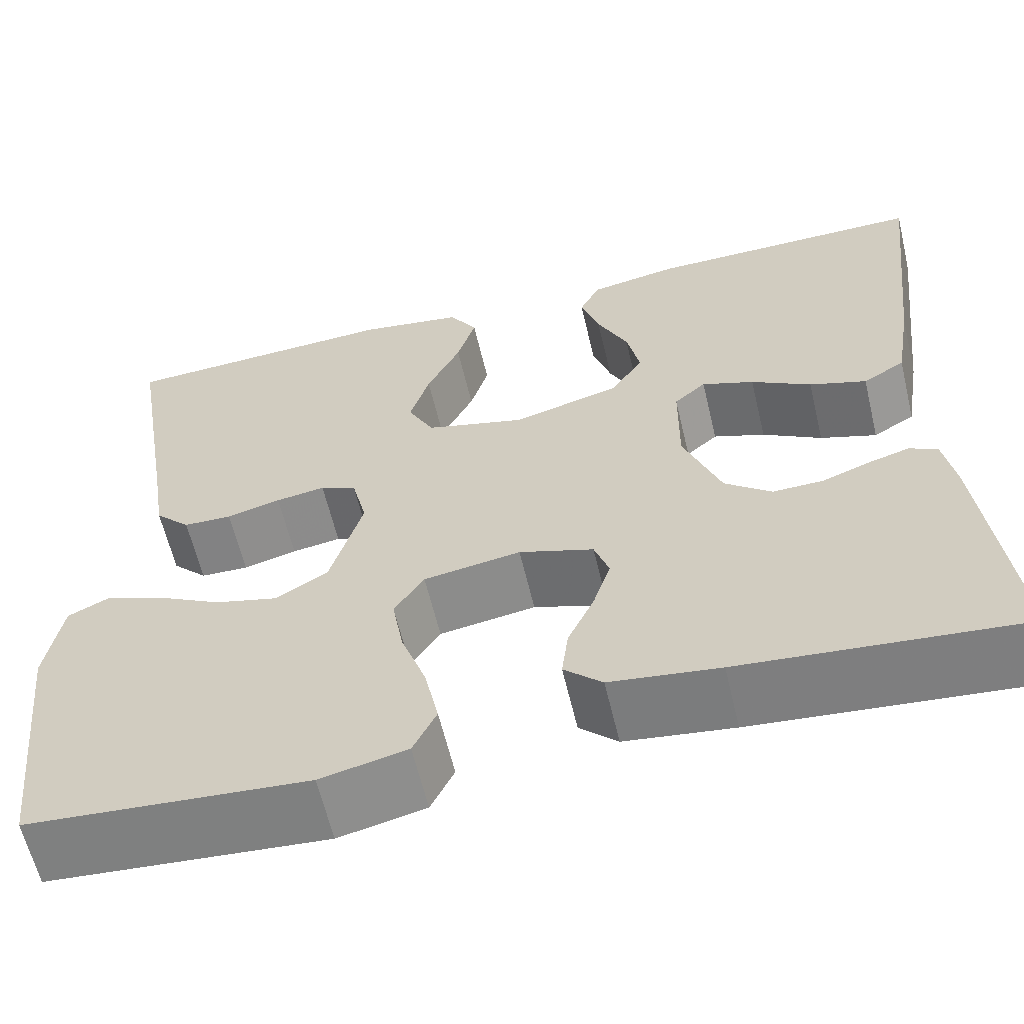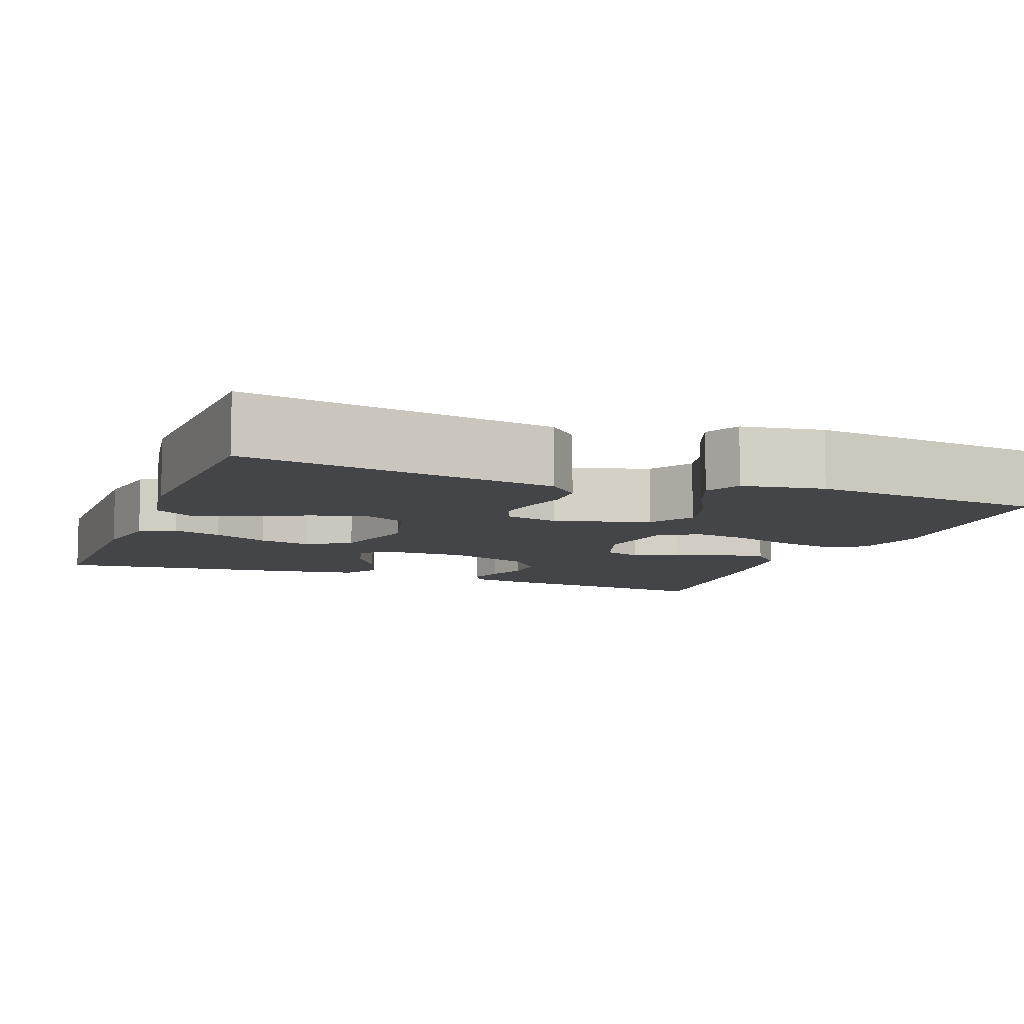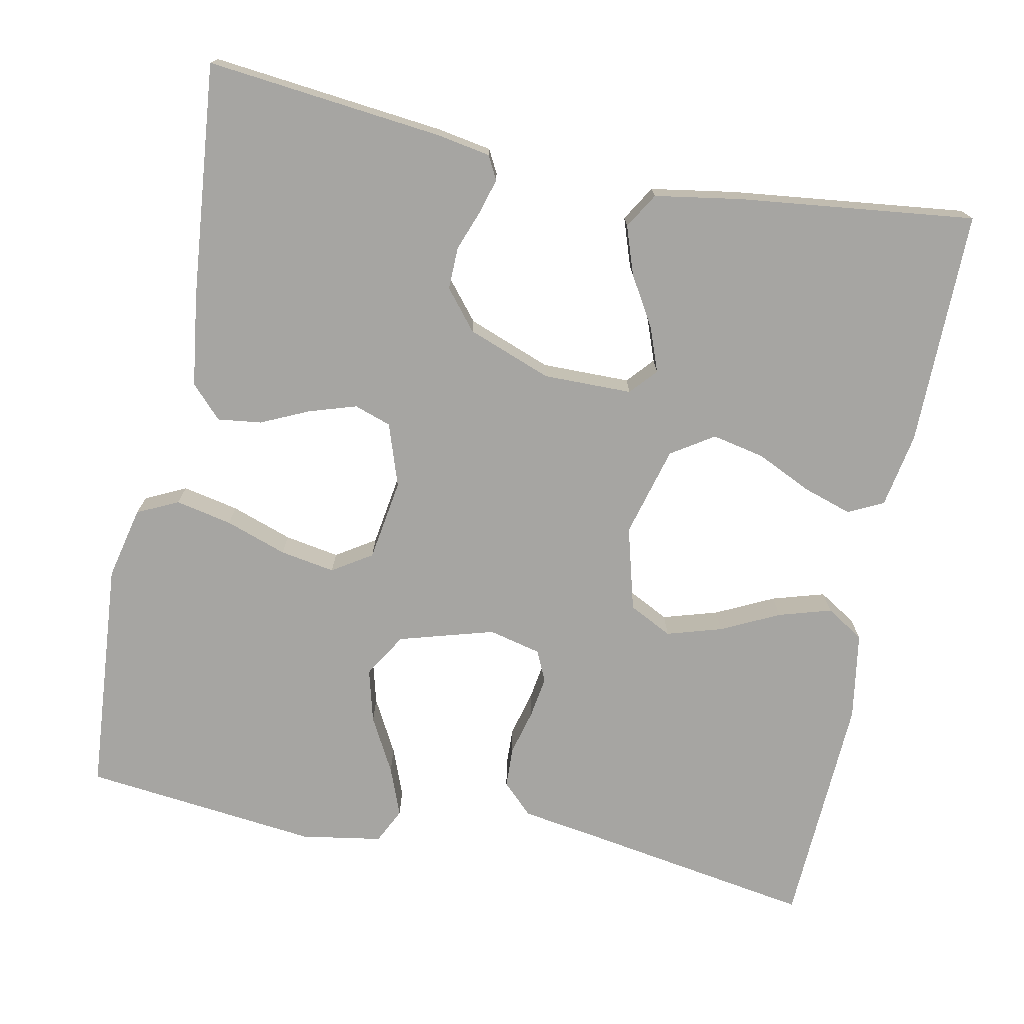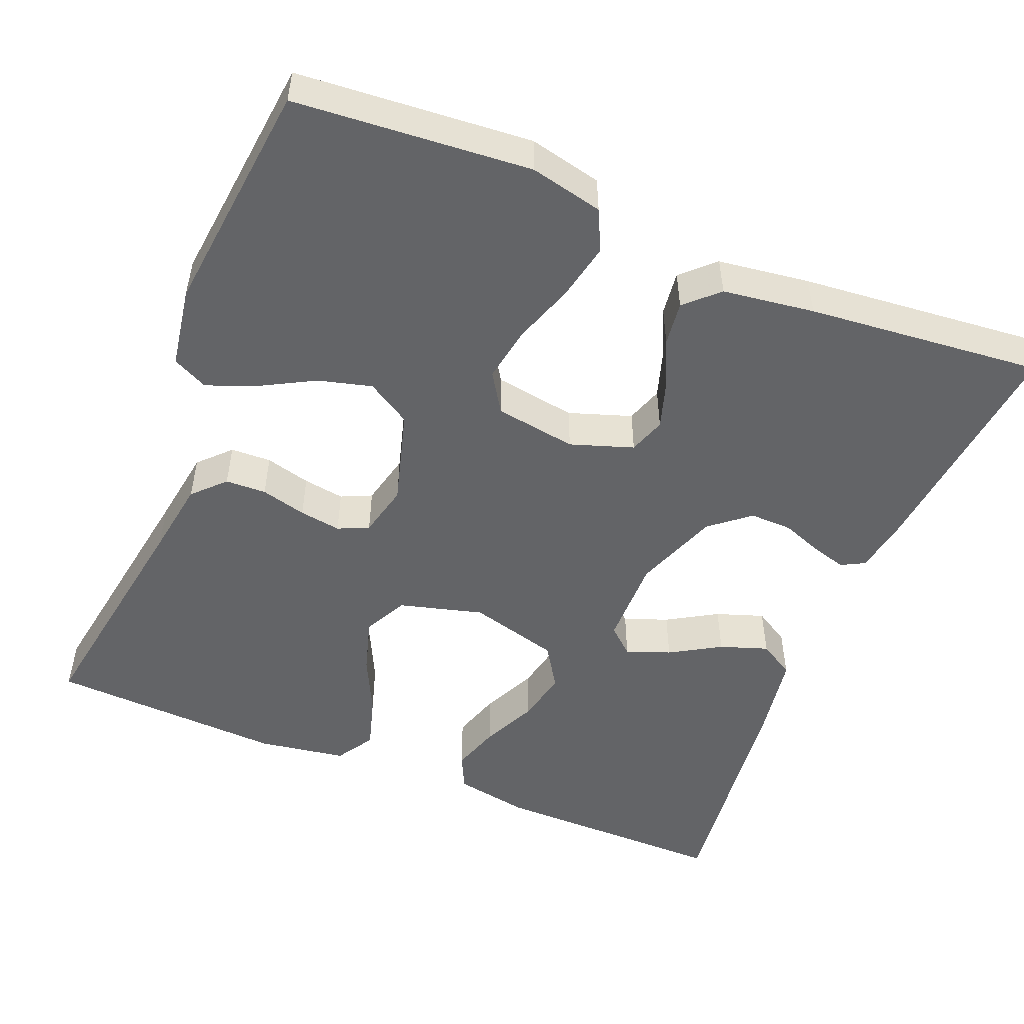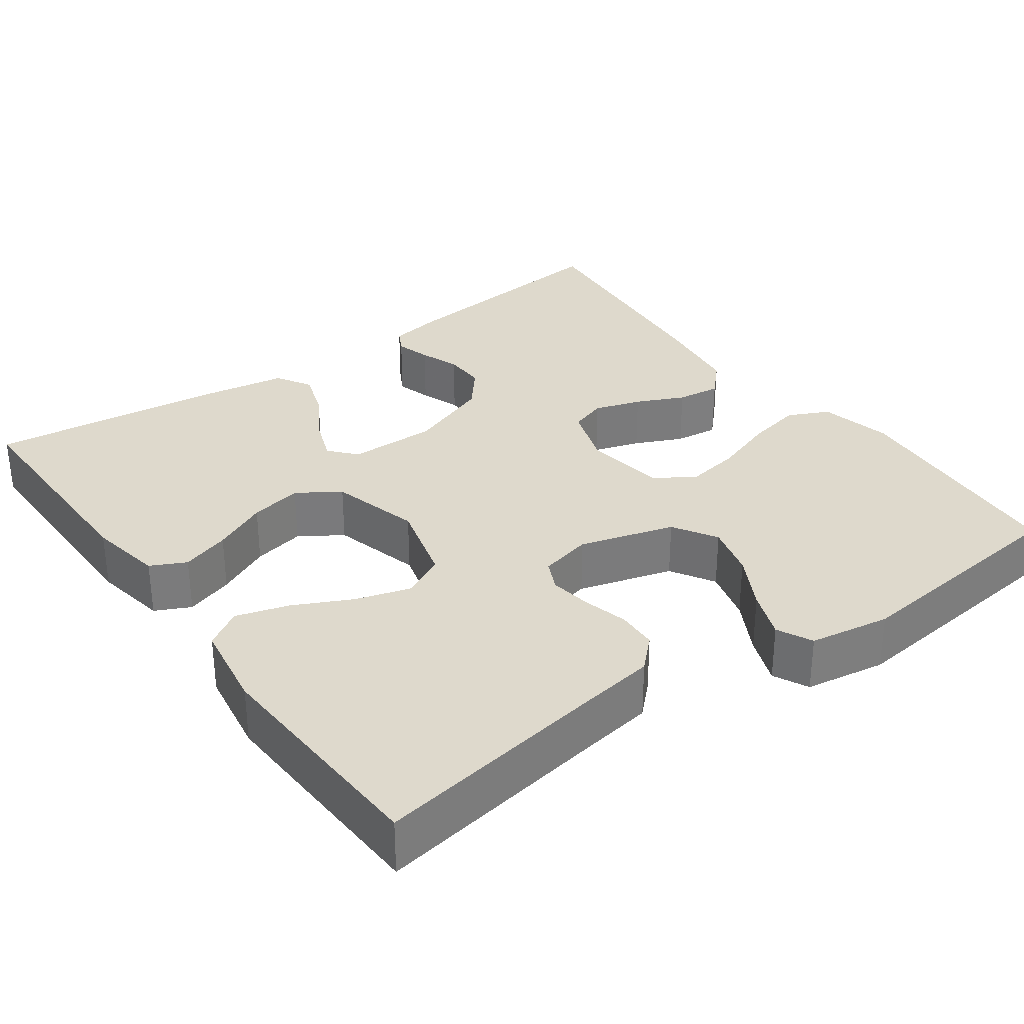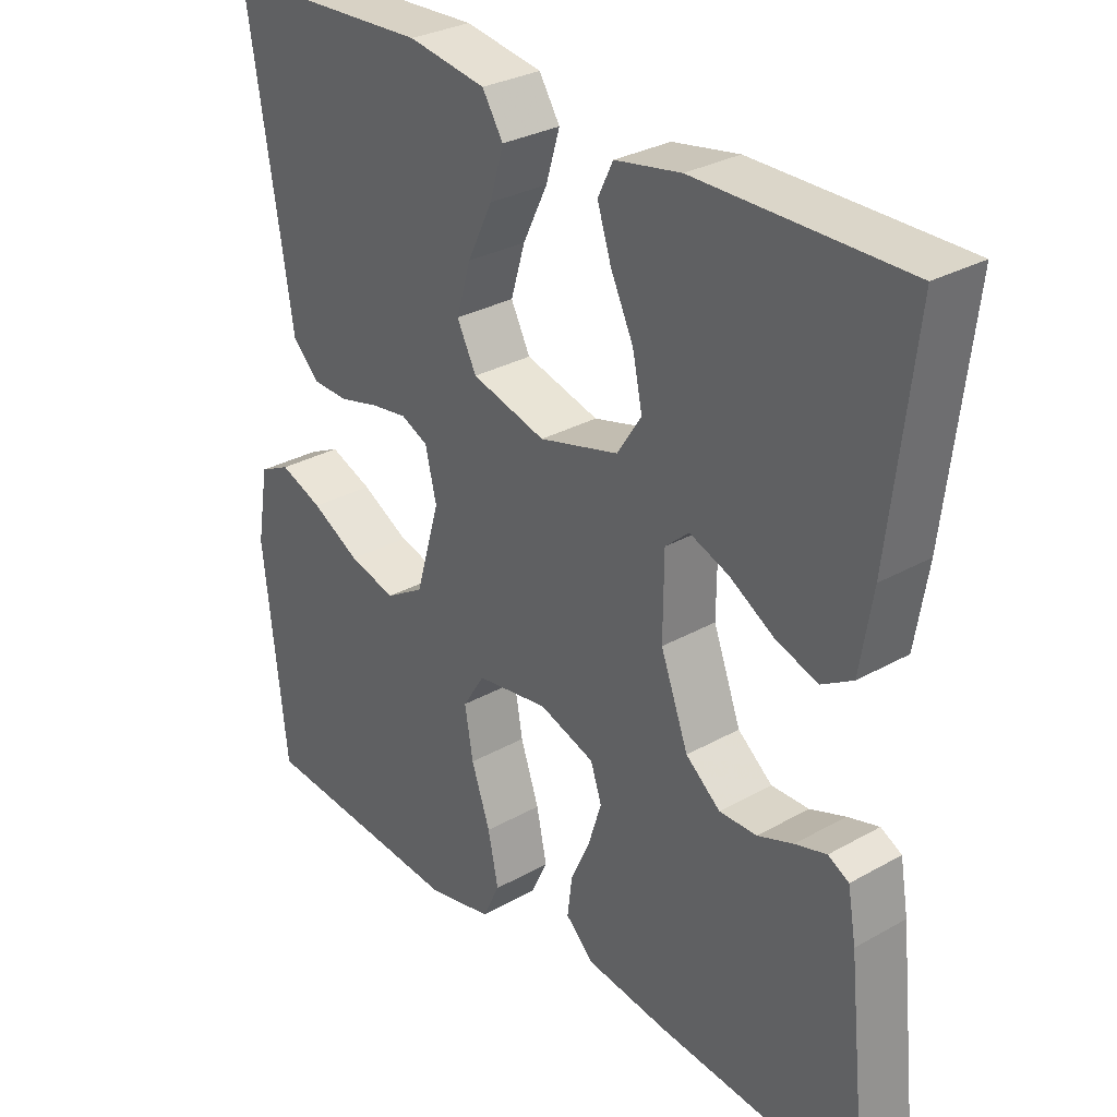
<metadata>
{"format":"obj","ext":"obj","renderer":"f3d","projection":"perspective","resolution":1024,"background":"white","views":[{"elev":-61.6,"azim":-166.6,"up":"+Z"},{"elev":-8.6,"azim":69.1,"up":"+Y"},{"elev":-73.8,"azim":-101.4,"up":"+Y"},{"elev":-51.2,"azim":157.8,"up":"+Y"},{"elev":32.0,"azim":54.2,"up":"+Y"},{"elev":30.2,"azim":-129.3,"up":"+Z"}]}
</metadata>
<code>
v 0.5 0.07 -0.5
v 0.2 0.07 -0.524
v 0.107 0.07 -0.503
v 0.082 0.07 -0.451
v 0.097 0.07 -0.379
v 0.124 0.07 -0.301
v 0.136 0.07 -0.231
v 0.104 0.07 -0.181
v 0 0.07 -0.165
v -0.08 0.07 -0.192
v -0.096 0.07 -0.239
v -0.077 0.07 -0.299
v -0.049 0.07 -0.36
v -0.042 0.07 -0.416
v -0.083 0.07 -0.455
v -0.2 0.07 -0.471
v -0.5 0.07 -0.5
v -0.468 0.07 -0.2
v -0.456 0.07 -0.131
v -0.426 0.07 -0.115
v -0.381 0.07 -0.128
v -0.33 0.07 -0.147
v -0.276 0.07 -0.148
v -0.226 0.07 -0.107
v -0.186 0.07 0
v -0.187 0.07 0.113
v -0.221 0.07 0.143
v -0.277 0.07 0.122
v -0.341 0.07 0.084
v -0.402 0.07 0.063
v -0.447 0.07 0.09
v -0.465 0.07 0.2
v -0.5 0.07 0.5
v -0.2 0.07 0.499
v -0.105 0.07 0.482
v -0.083 0.07 0.437
v -0.103 0.07 0.375
v -0.136 0.07 0.305
v -0.15 0.07 0.238
v -0.115 0.07 0.184
v 0 0.07 0.153
v 0.107 0.07 0.182
v 0.135 0.07 0.237
v 0.114 0.07 0.307
v 0.078 0.07 0.381
v 0.058 0.07 0.448
v 0.088 0.07 0.496
v 0.2 0.07 0.514
v 0.5 0.07 0.5
v 0.451 0.07 0.2
v 0.436 0.07 0.103
v 0.398 0.07 0.064
v 0.346 0.07 0.062
v 0.288 0.07 0.077
v 0.235 0.07 0.085
v 0.196 0.07 0.067
v 0.18 0.07 0
v 0.215 0.07 -0.121
v 0.271 0.07 -0.155
v 0.339 0.07 -0.137
v 0.409 0.07 -0.099
v 0.471 0.07 -0.075
v 0.516 0.07 -0.097
v 0.533 0.07 -0.2
v 0.5 0 -0.5
v 0.2 0 -0.524
v 0.107 0 -0.503
v 0.082 0 -0.451
v 0.097 0 -0.379
v 0.124 0 -0.301
v 0.136 0 -0.231
v 0.104 0 -0.181
v 0 0 -0.165
v -0.08 0 -0.192
v -0.096 0 -0.239
v -0.077 0 -0.299
v -0.049 0 -0.36
v -0.042 0 -0.416
v -0.083 0 -0.455
v -0.2 0 -0.471
v -0.5 0 -0.5
v -0.468 0 -0.2
v -0.456 0 -0.131
v -0.426 0 -0.115
v -0.381 0 -0.128
v -0.33 0 -0.147
v -0.276 0 -0.148
v -0.226 0 -0.107
v -0.186 0 0
v -0.187 0 0.113
v -0.221 0 0.143
v -0.277 0 0.122
v -0.341 0 0.084
v -0.402 0 0.063
v -0.447 0 0.09
v -0.465 0 0.2
v -0.5 0 0.5
v -0.2 0 0.499
v -0.105 0 0.482
v -0.083 0 0.437
v -0.103 0 0.375
v -0.136 0 0.305
v -0.15 0 0.238
v -0.115 0 0.184
v 0 0 0.153
v 0.107 0 0.182
v 0.135 0 0.237
v 0.114 0 0.307
v 0.078 0 0.381
v 0.058 0 0.448
v 0.088 0 0.496
v 0.2 0 0.514
v 0.5 0 0.5
v 0.451 0 0.2
v 0.436 0 0.103
v 0.398 0 0.064
v 0.346 0 0.062
v 0.288 0 0.077
v 0.235 0 0.085
v 0.196 0 0.067
v 0.18 0 0
v 0.215 0 -0.121
v 0.271 0 -0.155
v 0.339 0 -0.137
v 0.409 0 -0.099
v 0.471 0 -0.075
v 0.516 0 -0.097
v 0.533 0 -0.2
f 60 61 62 63
f 59 60 63 64
f 51 52 53 54
f 50 51 54 55
f 49 50 55 56
f 47 48 49 56
f 44 45 46 47
f 43 44 47 56
f 35 36 37 38
f 35 38 39
f 34 35 39
f 33 34 39
f 32 33 39 40
f 28 29 30 31
f 27 28 31 32
f 19 20 21 22
f 17 18 19 22
f 17 22 23
f 16 17 23 24
f 12 13 14 15
f 11 12 15 16
f 10 11 16 24
f 3 4 5 6
f 3 6 7
f 2 3 7
f 59 64 1 2
f 58 59 2 7
f 57 58 7 8
f 42 43 56 57
f 41 42 57 8
f 27 32 40 41
f 26 27 41
f 25 26 41 8
f 9 10 24 25
f 8 9 25
f 127 126 125 124
f 128 127 124 123
f 118 117 116 115
f 119 118 115 114
f 120 119 114 113
f 120 113 112 111
f 111 110 109 108
f 120 111 108 107
f 102 101 100 99
f 103 102 99
f 103 99 98
f 103 98 97
f 104 103 97 96
f 95 94 93 92
f 96 95 92 91
f 86 85 84 83
f 86 83 82 81
f 87 86 81
f 88 87 81 80
f 79 78 77 76
f 80 79 76 75
f 88 80 75 74
f 70 69 68 67
f 71 70 67
f 71 67 66
f 66 65 128 123
f 71 66 123 122
f 72 71 122 121
f 121 120 107 106
f 72 121 106 105
f 105 104 96 91
f 105 91 90
f 72 105 90 89
f 89 88 74 73
f 89 73 72
f 1 65 66 2
f 2 66 67 3
f 3 67 68 4
f 4 68 69 5
f 5 69 70 6
f 6 70 71 7
f 7 71 72 8
f 8 72 73 9
f 9 73 74 10
f 10 74 75 11
f 11 75 76 12
f 12 76 77 13
f 13 77 78 14
f 14 78 79 15
f 15 79 80 16
f 16 80 81 17
f 17 81 82 18
f 18 82 83 19
f 19 83 84 20
f 20 84 85 21
f 21 85 86 22
f 22 86 87 23
f 23 87 88 24
f 24 88 89 25
f 25 89 90 26
f 26 90 91 27
f 27 91 92 28
f 28 92 93 29
f 29 93 94 30
f 30 94 95 31
f 31 95 96 32
f 32 96 97 33
f 33 97 98 34
f 34 98 99 35
f 35 99 100 36
f 36 100 101 37
f 37 101 102 38
f 38 102 103 39
f 39 103 104 40
f 40 104 105 41
f 41 105 106 42
f 42 106 107 43
f 43 107 108 44
f 44 108 109 45
f 45 109 110 46
f 46 110 111 47
f 47 111 112 48
f 48 112 113 49
f 49 113 114 50
f 50 114 115 51
f 51 115 116 52
f 52 116 117 53
f 53 117 118 54
f 54 118 119 55
f 55 119 120 56
f 56 120 121 57
f 57 121 122 58
f 58 122 123 59
f 59 123 124 60
f 60 124 125 61
f 61 125 126 62
f 62 126 127 63
f 63 127 128 64
f 64 128 65 1

</code>
